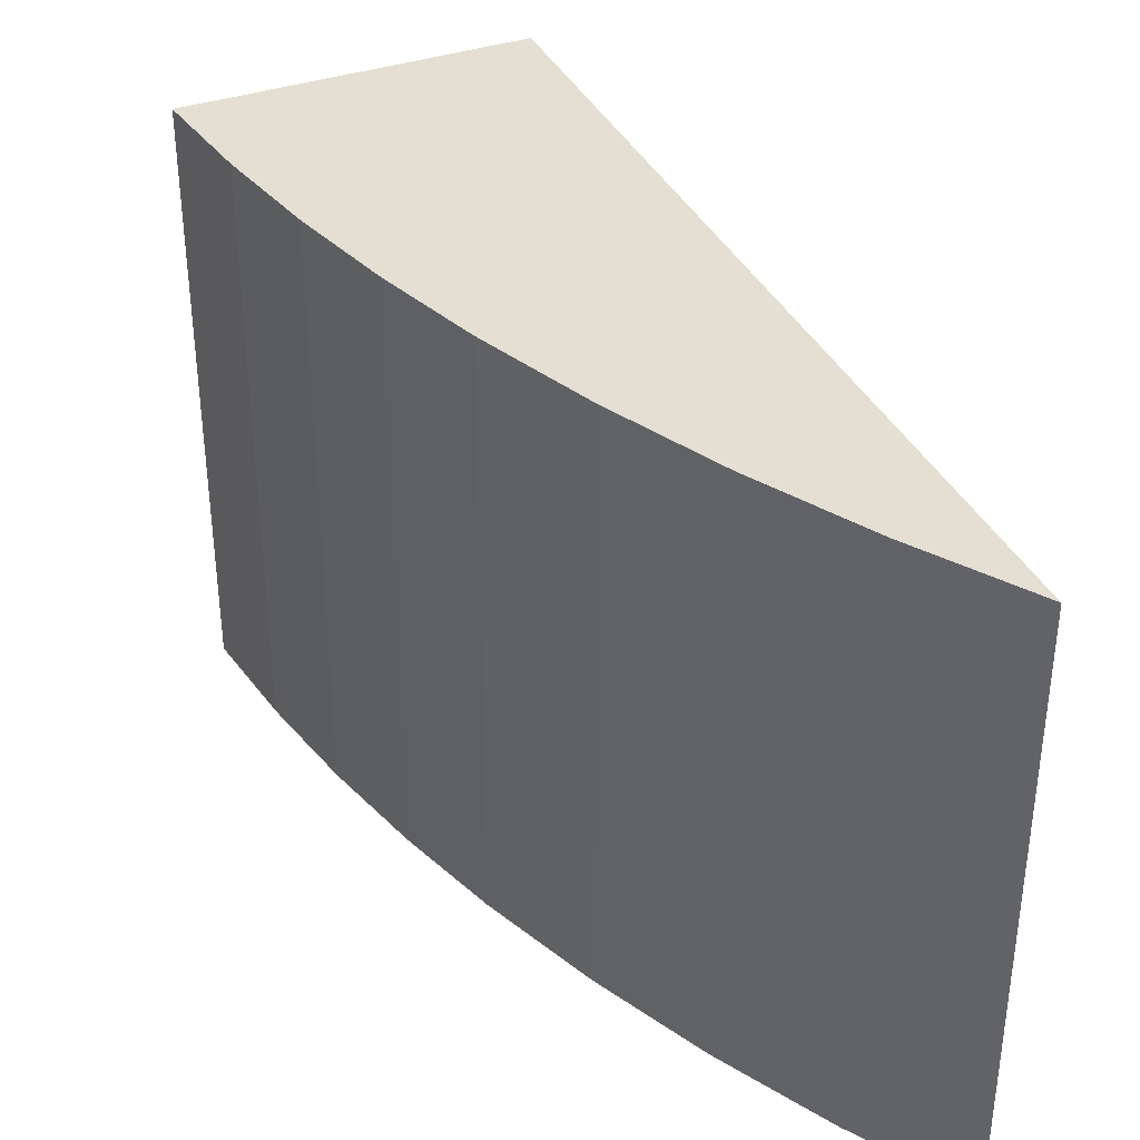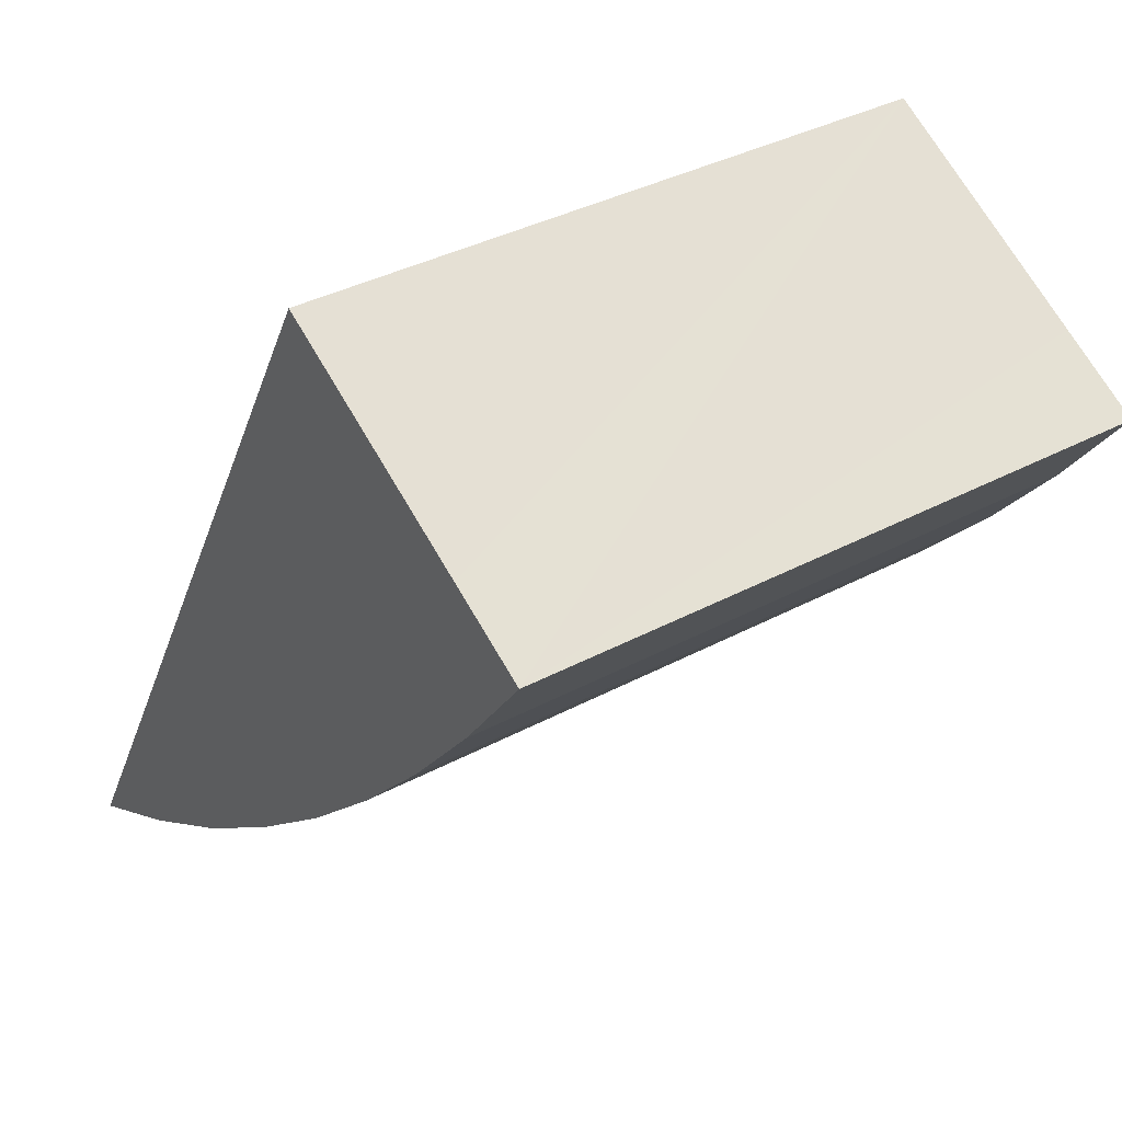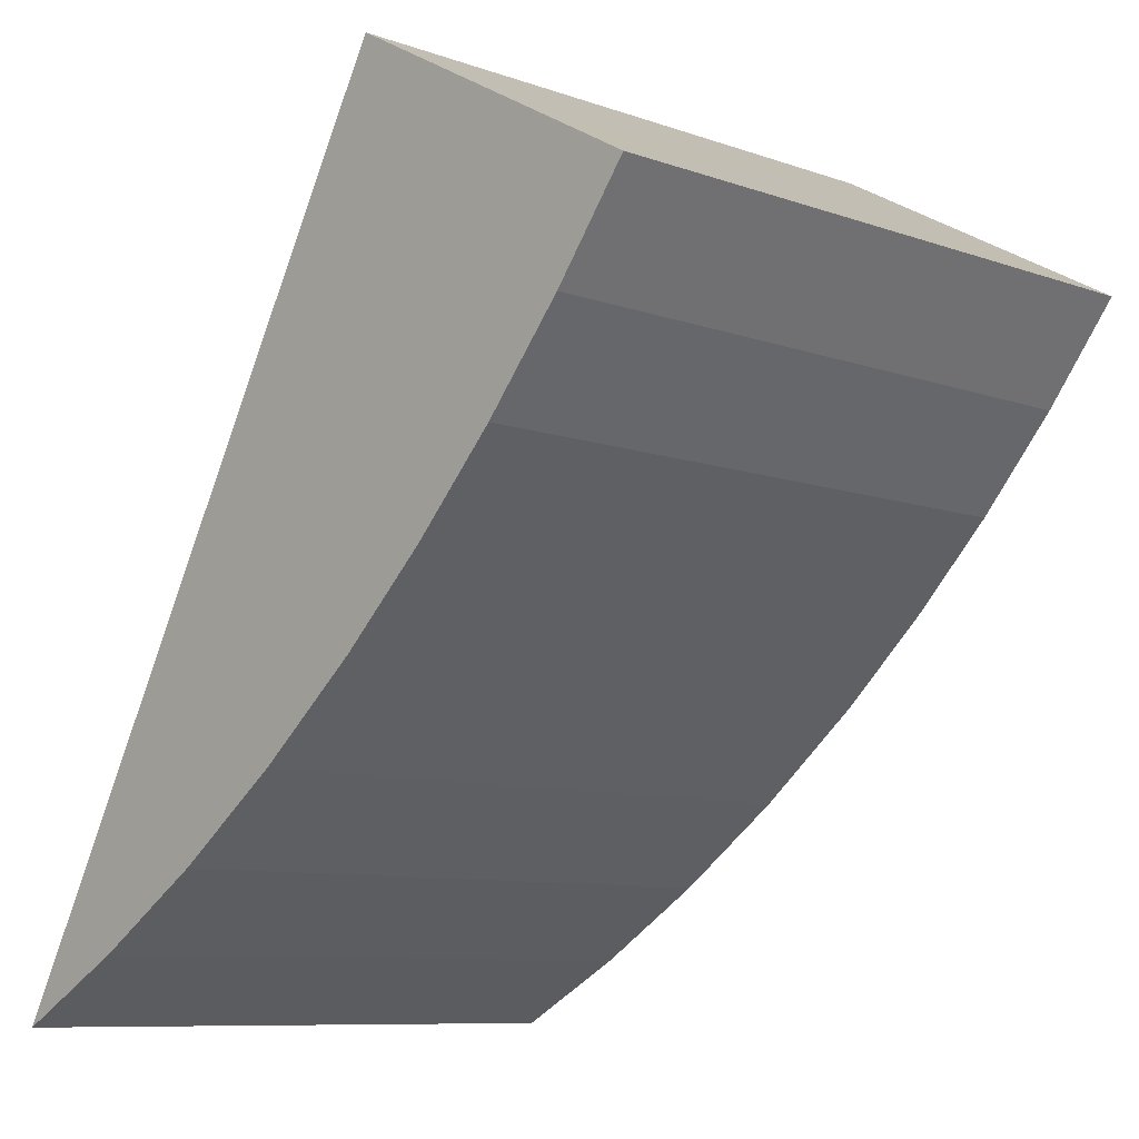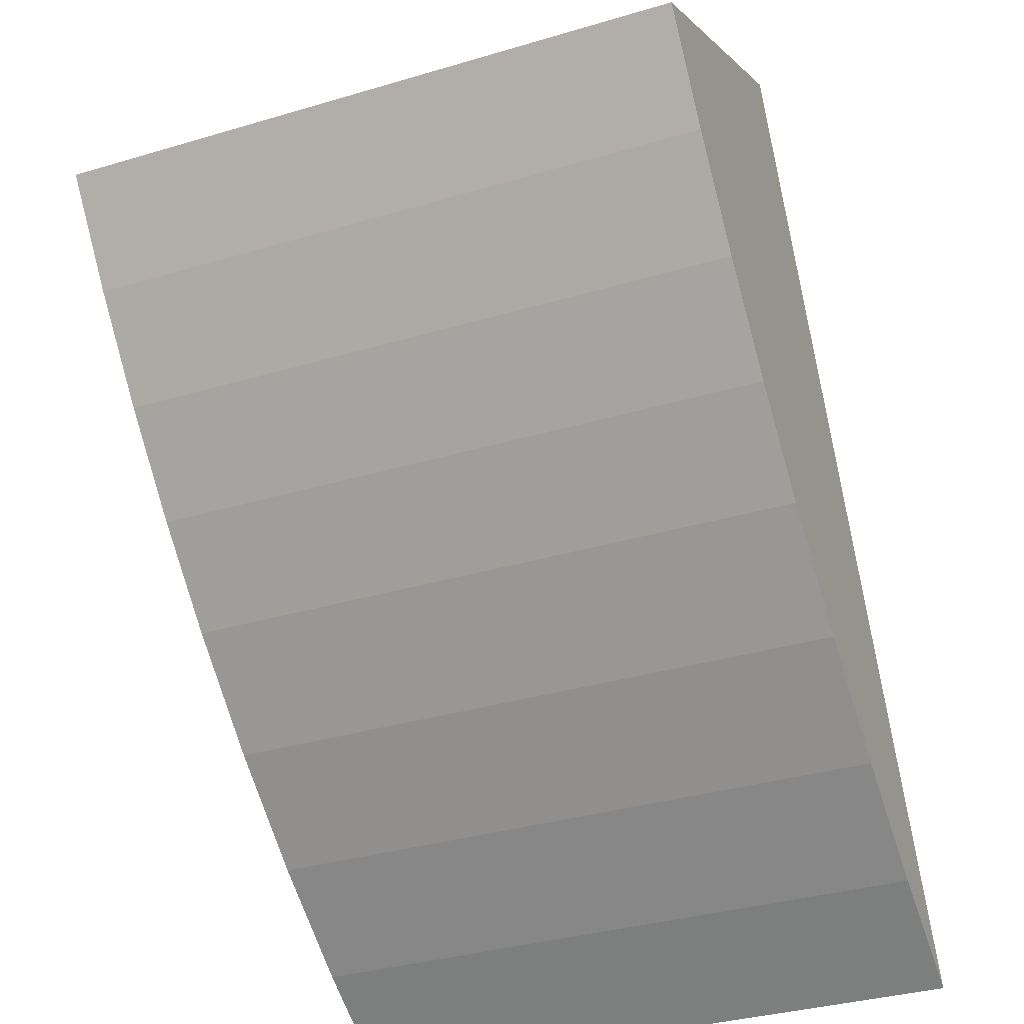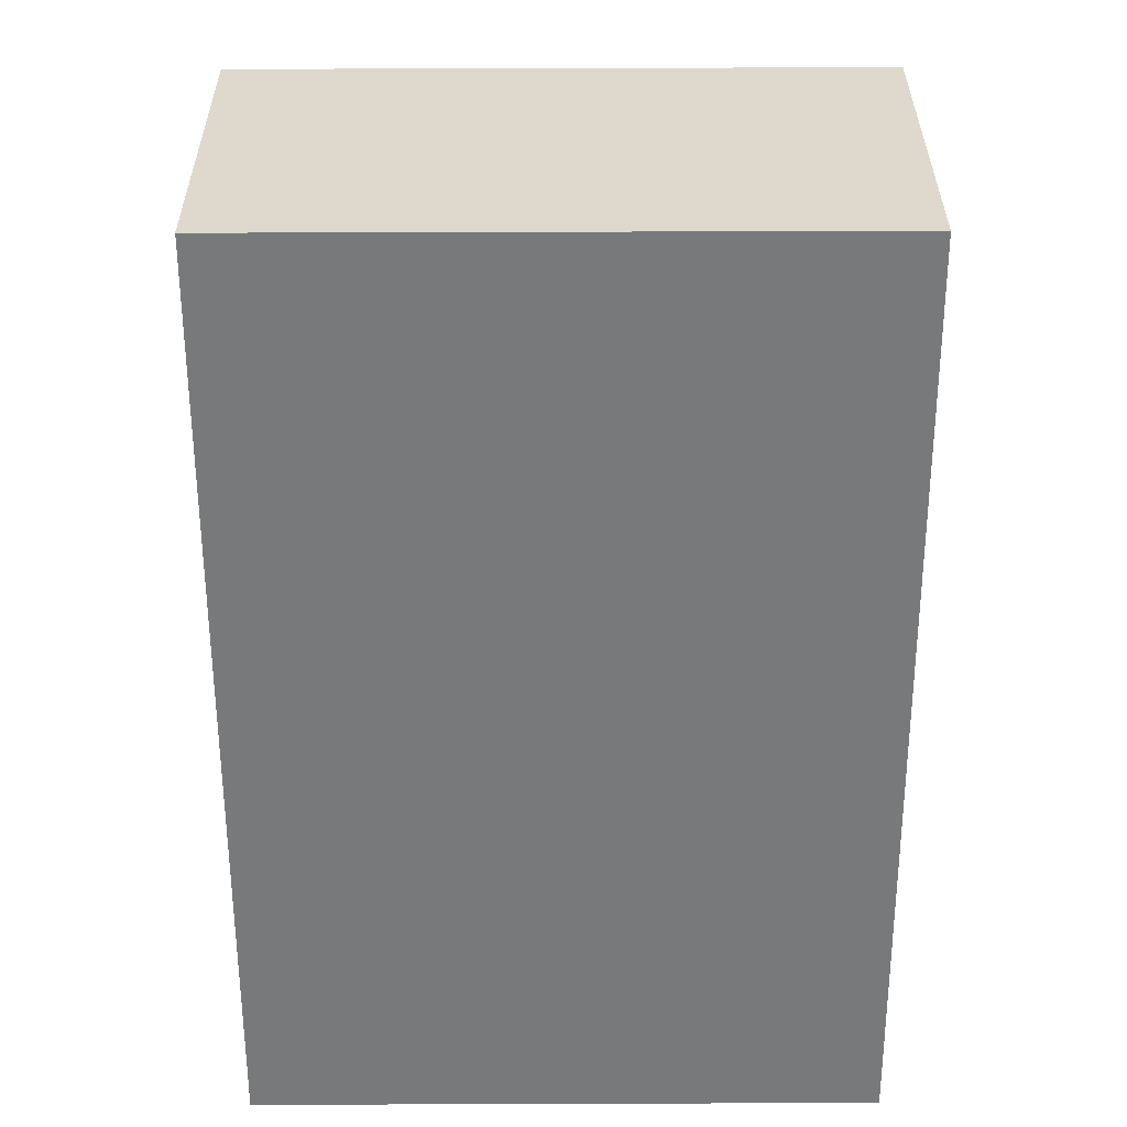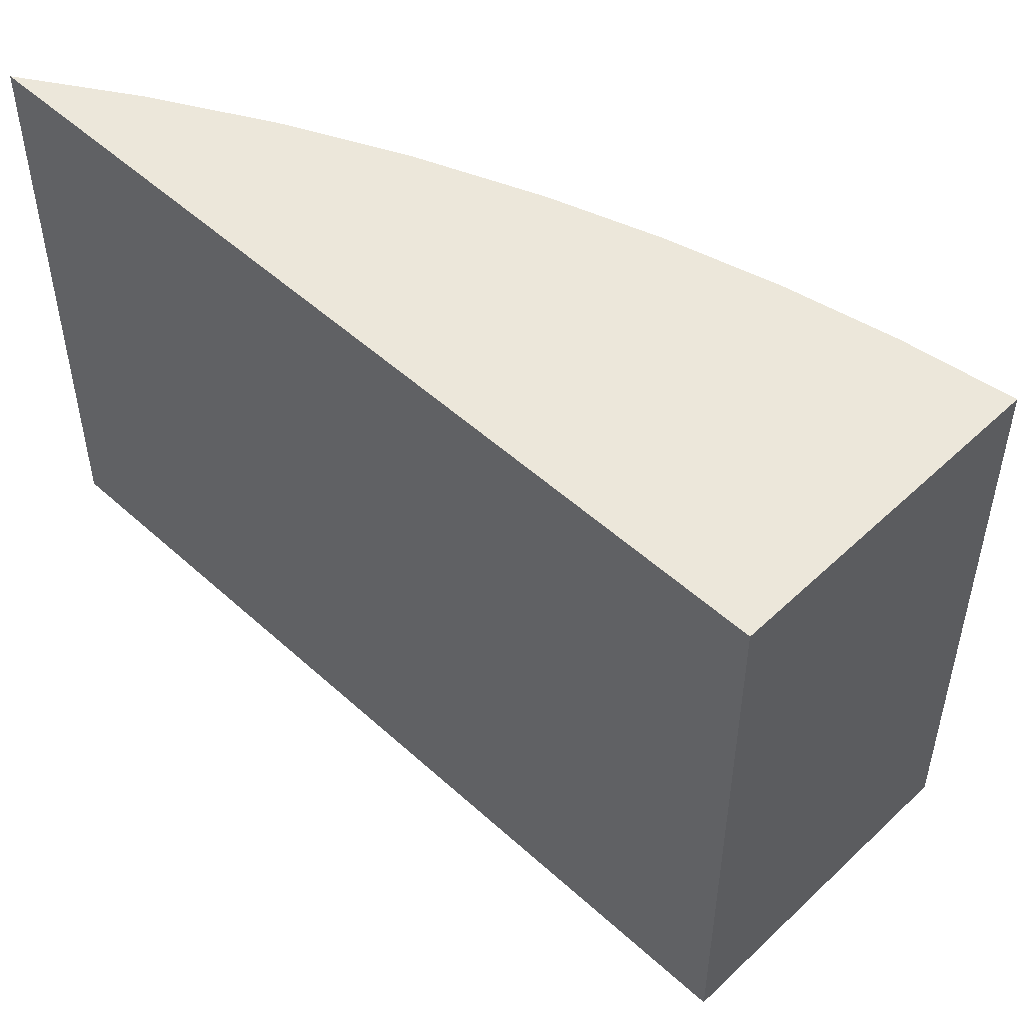
<metadata>
{"format":"obj","ext":"obj","renderer":"f3d","projection":"perspective","resolution":1024,"background":"white","views":[{"elev":37.1,"azim":-174.3,"up":"+Y"},{"elev":35.7,"azim":54.5,"up":"+Z"},{"elev":-8.9,"azim":46.3,"up":"+Z"},{"elev":-34.4,"azim":111.9,"up":"+Z"},{"elev":61.5,"azim":-90.2,"up":"+Z"},{"elev":51.5,"azim":-16.2,"up":"+Y"}]}
</metadata>
<code>
v  6.968 6.23 5.597
v  6.86 6.23 7.01
v  7.69 6.23 6.54
v  4.629 6.23 8.274
v  0 6.23 3.815e-16
v  6.194 6.23 4.695
v  5.37 6.23 3.839
v  4.5 6.23 3.03
v  3.45 6.23 2.166
v  2.347 6.23 1.37
v  1.196 6.23 0.648
v  7.69 -4.005e-16 6.54
v  6.968 -3.427e-16 5.597
v  6.194 -2.875e-16 4.695
v  5.37 -2.351e-16 3.839
v  4.5 -1.855e-16 3.03
v  3.45 -1.326e-16 2.166
v  2.347 -8.389e-17 1.37
v  1.196 -3.968e-17 0.648
v  0 0 0
v  4.629 -5.066e-16 8.274
v  6.86 -4.292e-16 7.01
g defaultobject
f 1 2 3
f 2 1 4
f 4 1 5
f 5 1 6
f 5 6 7
f 5 7 8
f 5 8 9
f 5 9 10
f 5 10 11
f 12 1 3
f 1 12 13
f 13 6 1
f 6 13 14
f 14 7 6
f 7 14 15
f 15 8 7
f 8 15 16
f 16 9 8
f 9 16 17
f 17 10 9
f 10 17 18
f 18 11 10
f 11 18 19
f 19 5 11
f 5 19 20
f 20 4 5
f 4 20 21
f 2 12 3
f 12 2 4
f 12 4 22
f 22 4 21
f 19 21 20
f 21 19 18
f 21 18 17
f 21 17 16
f 21 16 15
f 21 15 14
f 21 14 13
f 21 13 22
f 22 13 12

</code>
